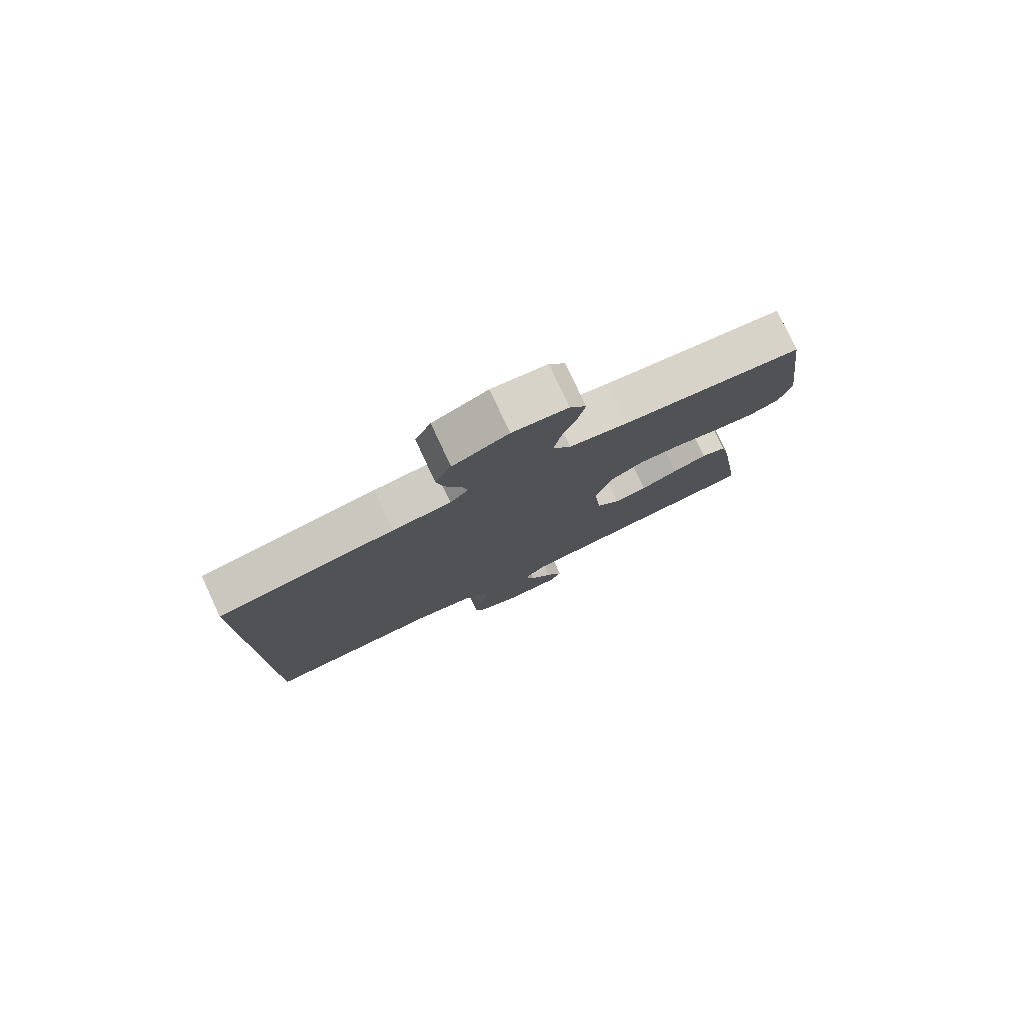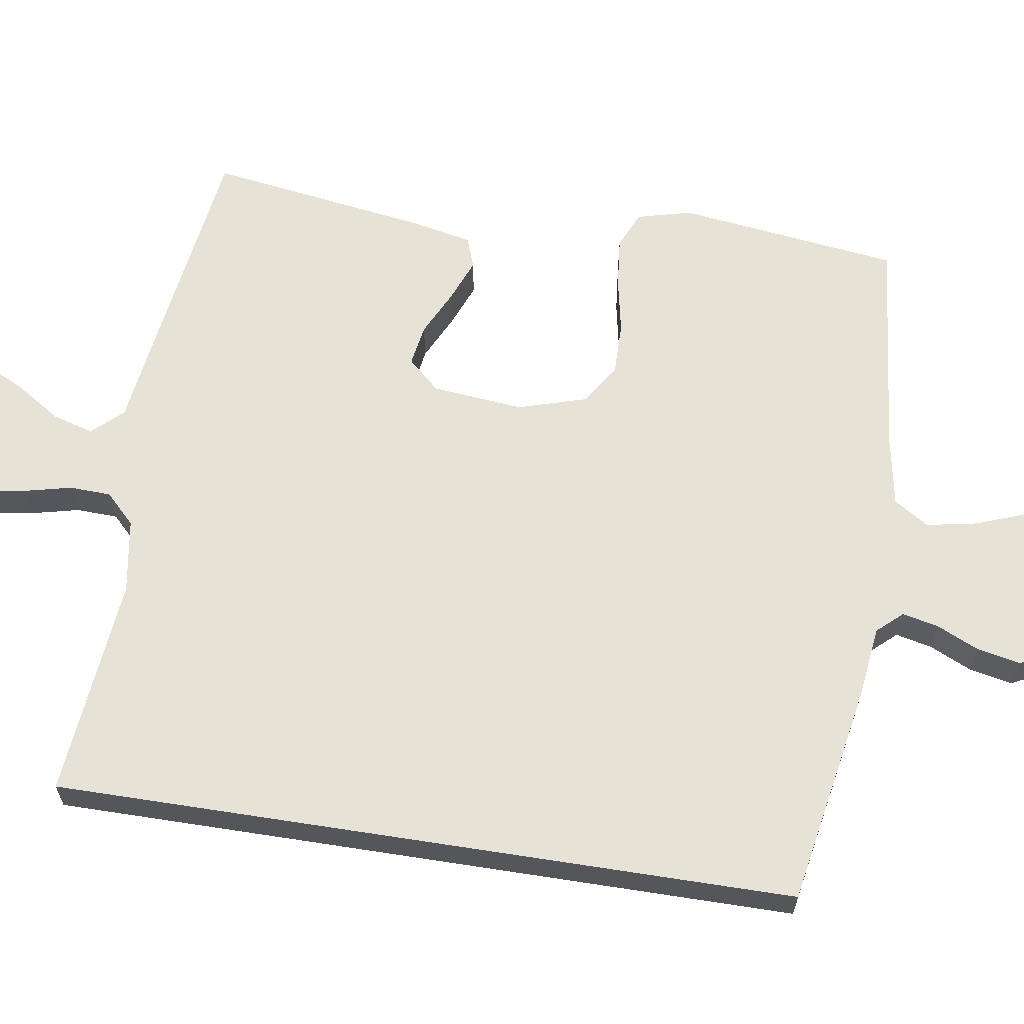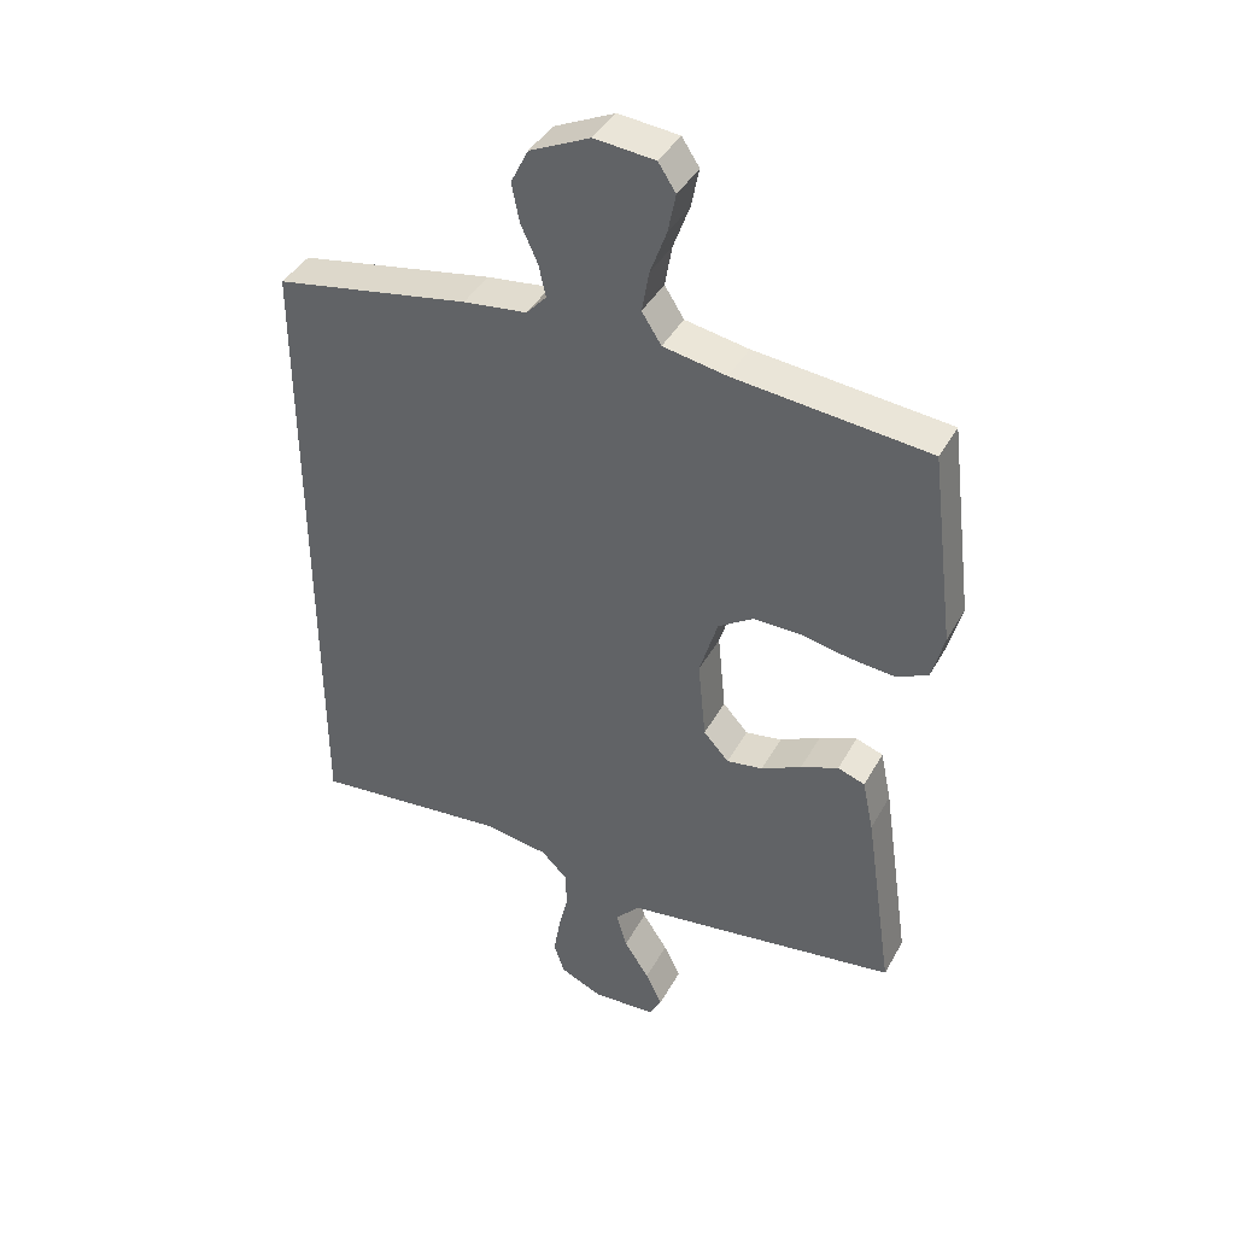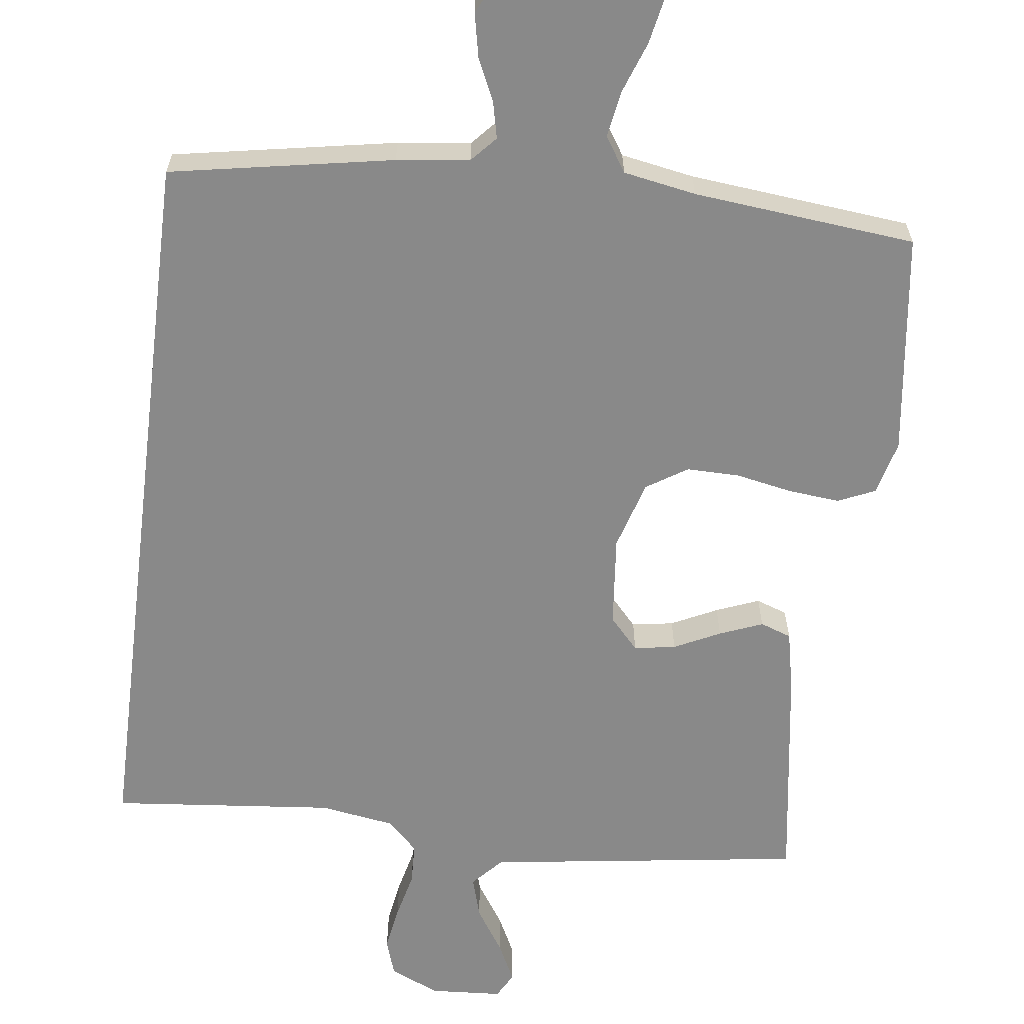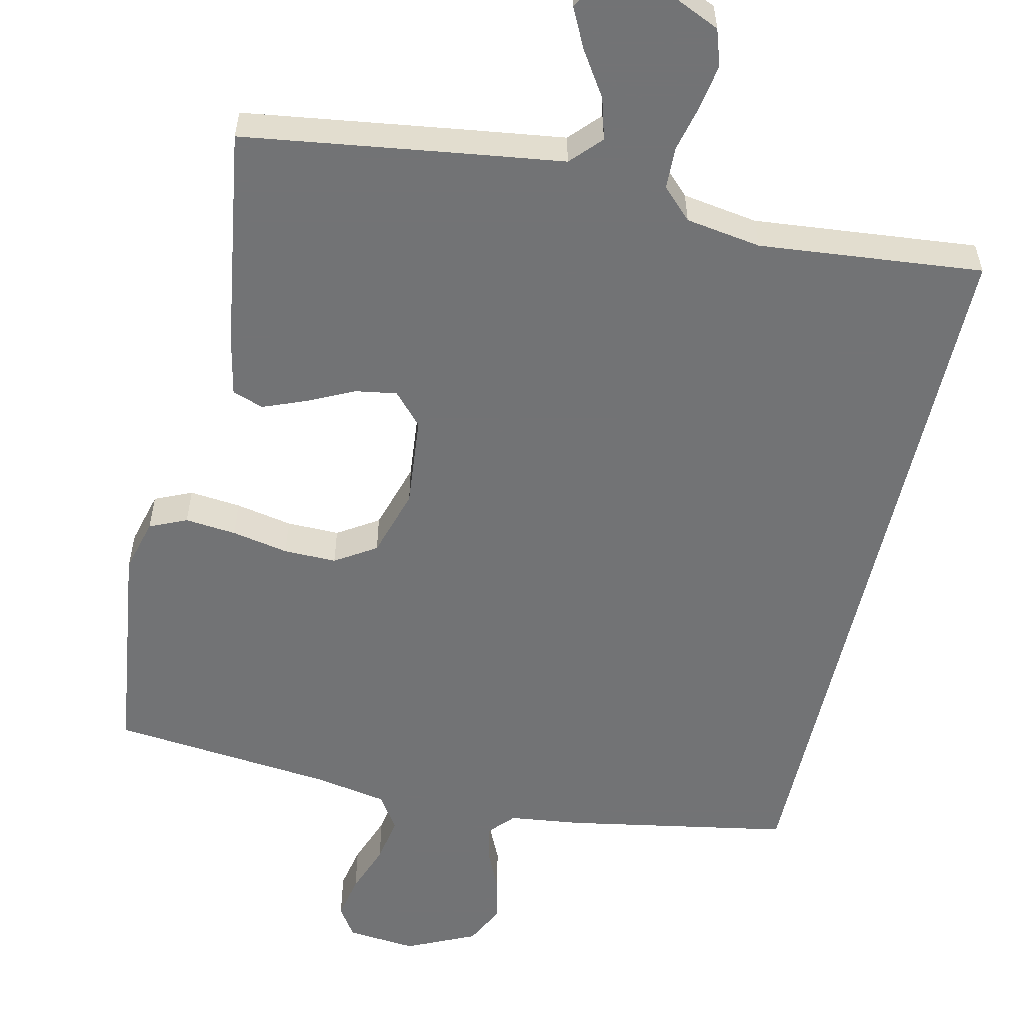
<metadata>
{"format":"obj","ext":"obj","renderer":"f3d","projection":"perspective","resolution":1024,"background":"white","views":[{"elev":79.5,"azim":-25.0,"up":"+Z"},{"elev":63.2,"azim":-81.1,"up":"+Y"},{"elev":40.7,"azim":26.6,"up":"+Z"},{"elev":-63.2,"azim":-7.1,"up":"+Y"},{"elev":-55.9,"azim":167.3,"up":"+Y"}]}
</metadata>
<code>
v 0.5 0.07 0.5
v 0.538 0.07 0.2
v 0.519 0.07 0.127
v 0.469 0.07 0.105
v 0.4 0.07 0.112
v 0.324 0.07 0.127
v 0.253 0.07 0.128
v 0.198 0.07 0.093
v 0.17 0.07 0
v 0.182 0.07 -0.123
v 0.221 0.07 -0.166
v 0.277 0.07 -0.157
v 0.339 0.07 -0.127
v 0.397 0.07 -0.104
v 0.439 0.07 -0.119
v 0.456 0.07 -0.2
v 0.5 0.07 -0.5
v 0.2 0.07 -0.542
v 0.074 0.07 -0.559
v 0.036 0.07 -0.6
v 0.052 0.07 -0.656
v 0.091 0.07 -0.716
v 0.117 0.07 -0.769
v 0.098 0.07 -0.804
v 0 0.07 -0.81
v -0.066 0.07 -0.78
v -0.082 0.07 -0.731
v -0.072 0.07 -0.67
v -0.057 0.07 -0.607
v -0.059 0.07 -0.551
v -0.099 0.07 -0.511
v -0.2 0.07 -0.495
v -0.5 0.07 -0.524
v -0.5 0.07 0.475
v -0.2 0.07 0.529
v -0.102 0.07 0.541
v -0.071 0.07 0.575
v -0.082 0.07 0.624
v -0.108 0.07 0.681
v -0.12 0.07 0.74
v -0.093 0.07 0.794
v 0 0.07 0.837
v 0.093 0.07 0.828
v 0.12 0.07 0.787
v 0.108 0.07 0.727
v 0.083 0.07 0.659
v 0.072 0.07 0.596
v 0.102 0.07 0.549
v 0.2 0.07 0.531
v 0.5 0 0.5
v 0.538 0 0.2
v 0.519 0 0.127
v 0.469 0 0.105
v 0.4 0 0.112
v 0.324 0 0.127
v 0.253 0 0.128
v 0.198 0 0.093
v 0.17 0 0
v 0.182 0 -0.123
v 0.221 0 -0.166
v 0.277 0 -0.157
v 0.339 0 -0.127
v 0.397 0 -0.104
v 0.439 0 -0.119
v 0.456 0 -0.2
v 0.5 0 -0.5
v 0.2 0 -0.542
v 0.074 0 -0.559
v 0.036 0 -0.6
v 0.052 0 -0.656
v 0.091 0 -0.716
v 0.117 0 -0.769
v 0.098 0 -0.804
v 0 0 -0.81
v -0.066 0 -0.78
v -0.082 0 -0.731
v -0.072 0 -0.67
v -0.057 0 -0.607
v -0.059 0 -0.551
v -0.099 0 -0.511
v -0.2 0 -0.495
v -0.5 0 -0.524
v -0.5 0 0.475
v -0.2 0 0.529
v -0.102 0 0.541
v -0.071 0 0.575
v -0.082 0 0.624
v -0.108 0 0.681
v -0.12 0 0.74
v -0.093 0 0.794
v 0 0 0.837
v 0.093 0 0.828
v 0.12 0 0.787
v 0.108 0 0.727
v 0.083 0 0.659
v 0.072 0 0.596
v 0.102 0 0.549
v 0.2 0 0.531
f 44 45 46
f 43 44 46
f 42 43 46
f 41 42 46
f 40 41 46
f 39 40 46
f 38 39 46
f 37 38 46 47
f 36 37 47 48
f 36 48 49
f 35 36 49
f 34 35 49
f 33 34 49
f 32 33 49
f 27 28 29
f 26 27 29
f 25 26 29
f 24 25 29
f 23 24 29
f 22 23 29
f 21 22 29
f 20 21 29 30
f 19 20 30 31
f 18 19 31
f 17 18 31
f 16 17 31
f 15 16 31
f 14 15 31
f 13 14 31
f 12 13 31
f 4 5 6
f 3 4 6
f 2 3 6
f 1 2 6
f 49 1 6
f 49 6 7
f 11 12 31 32
f 10 11 32
f 9 10 32
f 8 9 32 49
f 7 8 49
f 95 94 93
f 95 93 92
f 95 92 91
f 95 91 90
f 95 90 89
f 95 89 88
f 95 88 87
f 96 95 87 86
f 97 96 86 85
f 98 97 85
f 98 85 84
f 98 84 83
f 98 83 82
f 98 82 81
f 78 77 76
f 78 76 75
f 78 75 74
f 78 74 73
f 78 73 72
f 78 72 71
f 78 71 70
f 79 78 70 69
f 80 79 69 68
f 80 68 67
f 80 67 66
f 80 66 65
f 80 65 64
f 80 64 63
f 80 63 62
f 80 62 61
f 55 54 53
f 55 53 52
f 55 52 51
f 55 51 50
f 55 50 98
f 56 55 98
f 81 80 61 60
f 81 60 59
f 81 59 58
f 98 81 58 57
f 98 57 56
f 1 50 51 2
f 2 51 52 3
f 3 52 53 4
f 4 53 54 5
f 5 54 55 6
f 6 55 56 7
f 7 56 57 8
f 8 57 58 9
f 9 58 59 10
f 10 59 60 11
f 11 60 61 12
f 12 61 62 13
f 13 62 63 14
f 14 63 64 15
f 15 64 65 16
f 16 65 66 17
f 17 66 67 18
f 18 67 68 19
f 19 68 69 20
f 20 69 70 21
f 21 70 71 22
f 22 71 72 23
f 23 72 73 24
f 24 73 74 25
f 25 74 75 26
f 26 75 76 27
f 27 76 77 28
f 28 77 78 29
f 29 78 79 30
f 30 79 80 31
f 31 80 81 32
f 32 81 82 33
f 33 82 83 34
f 34 83 84 35
f 35 84 85 36
f 36 85 86 37
f 37 86 87 38
f 38 87 88 39
f 39 88 89 40
f 40 89 90 41
f 41 90 91 42
f 42 91 92 43
f 43 92 93 44
f 44 93 94 45
f 45 94 95 46
f 46 95 96 47
f 47 96 97 48
f 48 97 98 49
f 49 98 50 1

</code>
